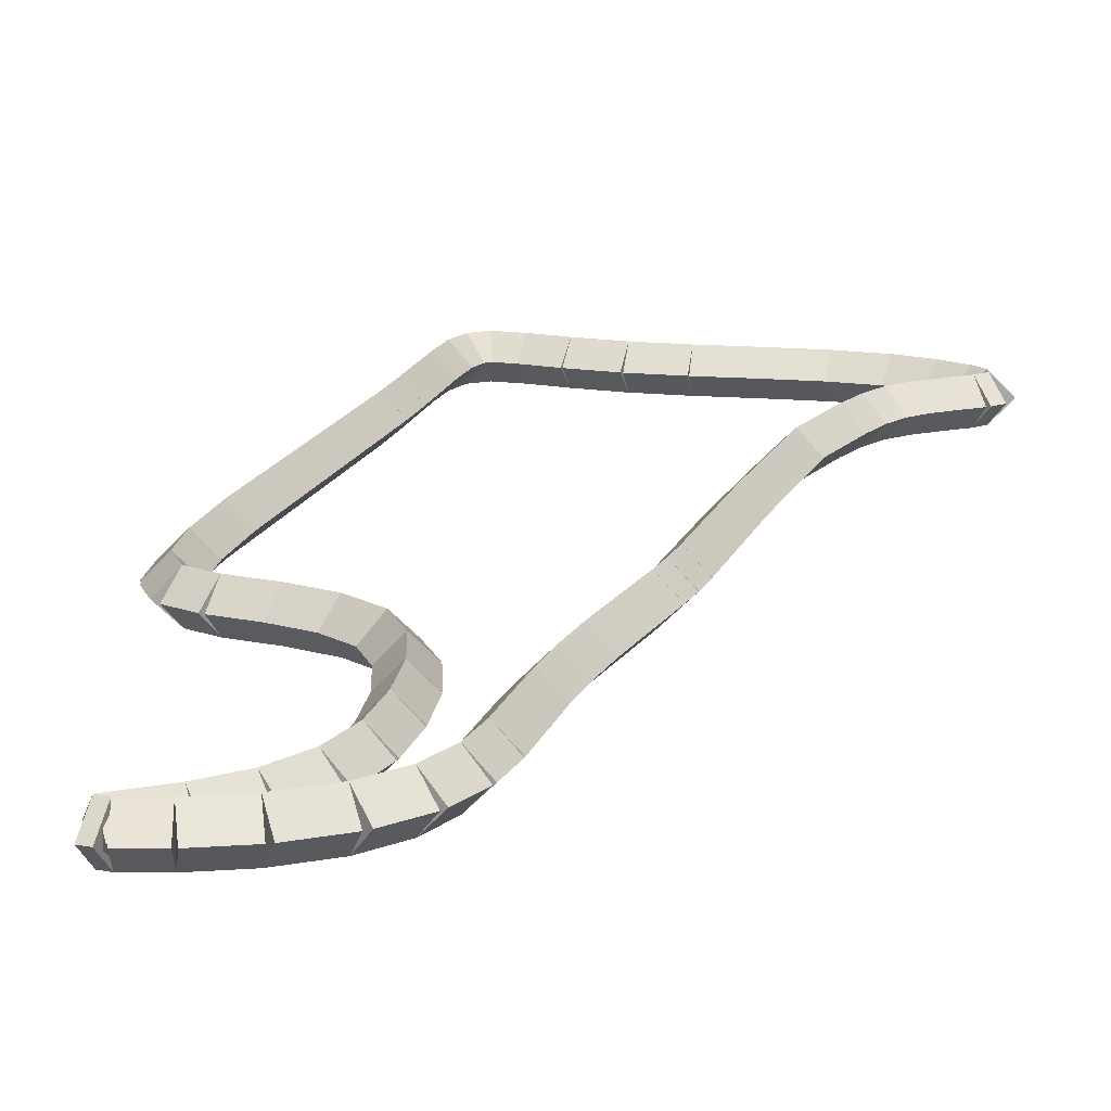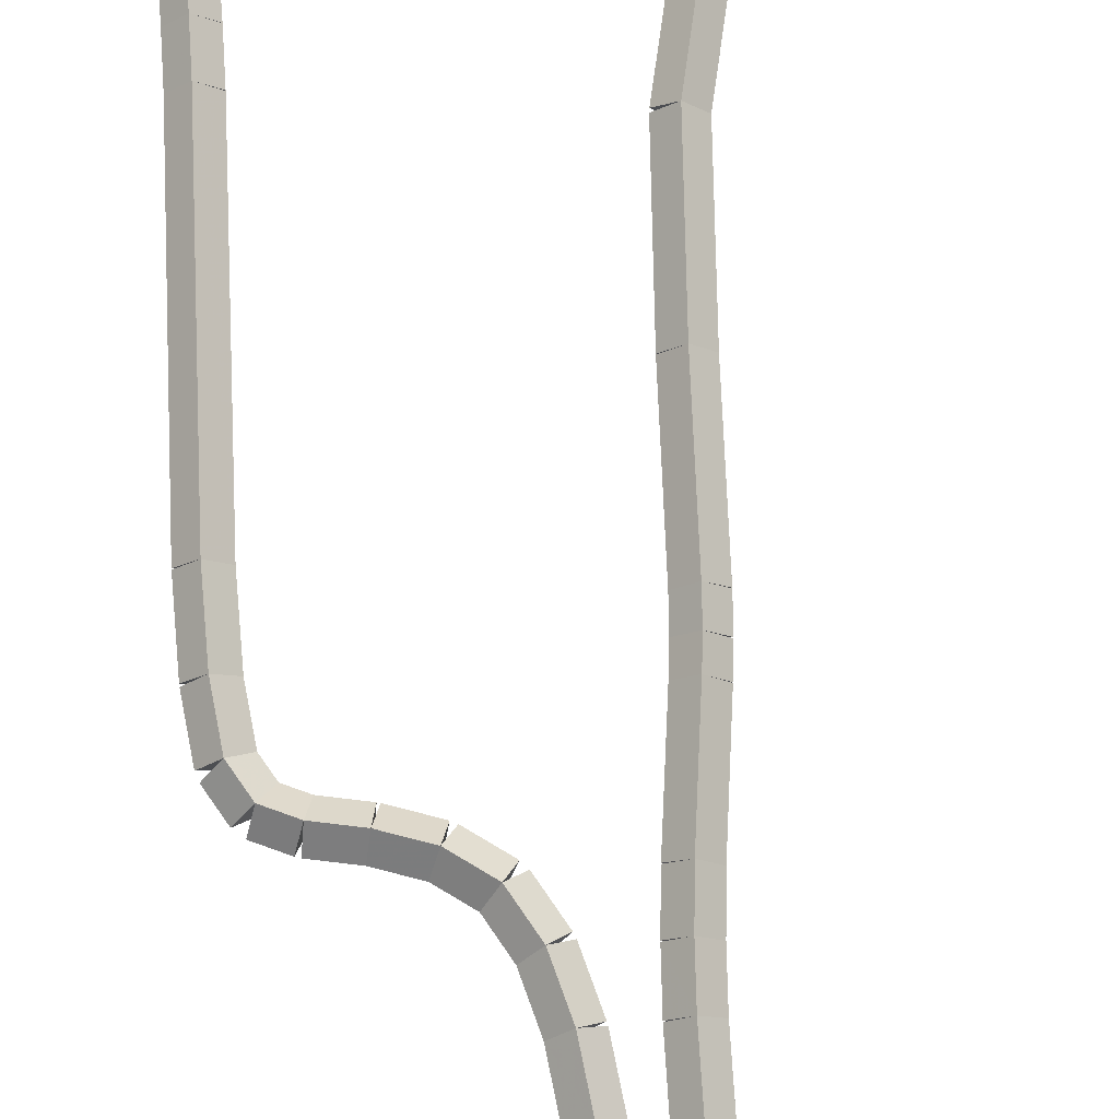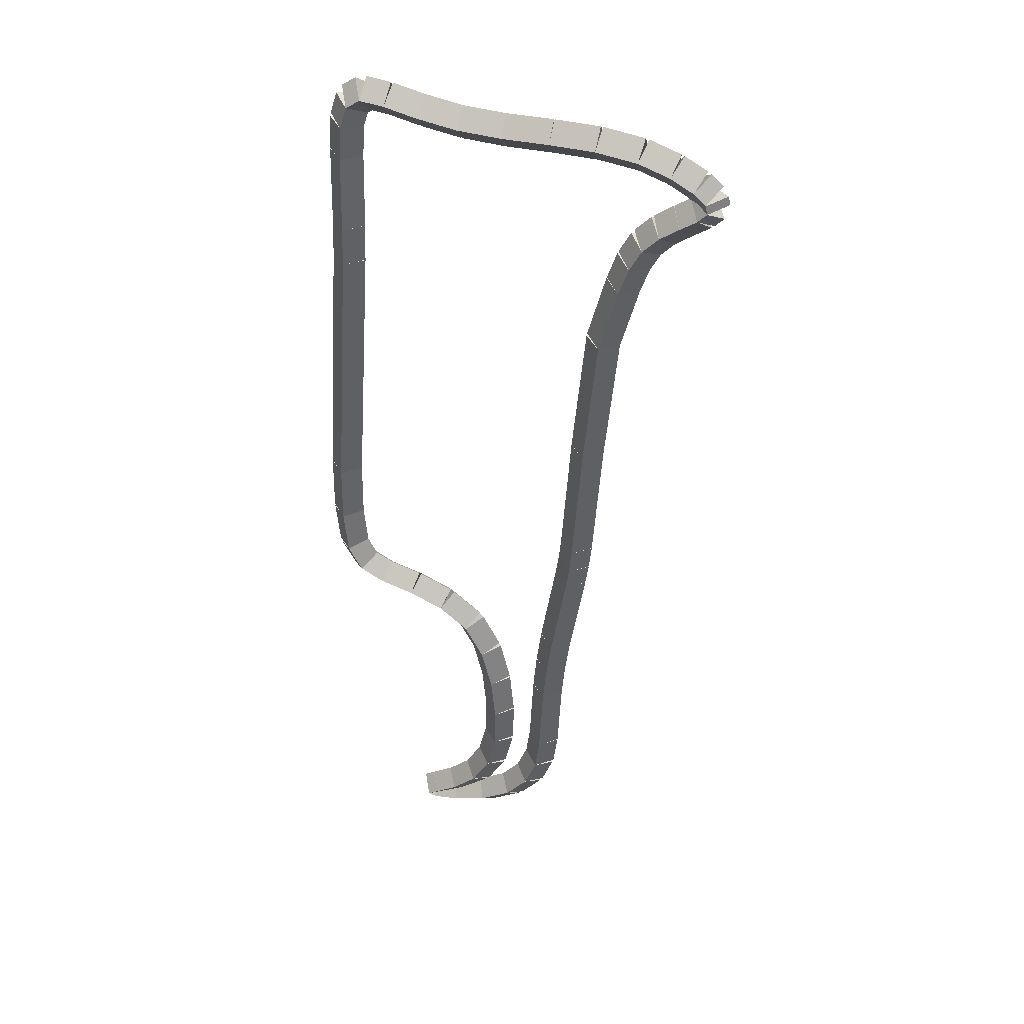
<metadata>
{"format":"obj","ext":"obj","renderer":"f3d","projection":"perspective","resolution":1024,"background":"white","views":[{"elev":15.6,"azim":11.9,"up":"+Z"},{"elev":75.5,"azim":-6.3,"up":"+Z"},{"elev":40.4,"azim":19.0,"up":"+Y"}]}
</metadata>
<code>
g name
v 30.62 18.26 40.36
v 30.42 18.28 40.16
v 30.62 18.26 39.96
v 30.82 18.24 40.16
v 30.76 19.88 40.36
v 30.56 19.89 40.16
v 30.76 19.88 39.96
v 30.96 19.86 40.16
f 1 2 3 4
f 6 2 1 5
f 5 1 4 8
f 6 5 8 7
f 8 4 3 7
f 7 3 2 6
g name
v 30.52 16.72 40.36
v 30.32 16.73 40.16
v 30.52 16.72 39.96
v 30.72 16.71 40.16
v 30.62 18.26 40.36
v 30.42 18.27 40.16
v 30.62 18.26 39.96
v 30.82 18.24 40.16
f 9 10 11 12
f 14 10 9 13
f 13 9 12 16
f 14 13 16 15
f 16 12 11 15
f 15 11 10 14
g name
v 30.49 16.41 40.36
v 30.29 16.43 40.16
v 30.49 16.41 39.96
v 30.69 16.39 40.16
v 30.52 16.72 40.36
v 30.32 16.74 40.16
v 30.52 16.72 39.96
v 30.72 16.7 40.16
f 17 18 19 20
f 22 18 17 21
f 21 17 20 24
f 22 21 24 23
f 24 20 19 23
f 23 19 18 22
g name
v 30.45 16.14 40.36
v 30.25 16.16 40.16
v 30.45 16.14 39.96
v 30.65 16.11 40.16
v 30.49 16.41 40.36
v 30.29 16.44 40.16
v 30.49 16.41 39.96
v 30.69 16.38 40.16
f 25 26 27 28
f 30 26 25 29
f 29 25 28 32
f 30 29 32 31
f 32 28 27 31
f 31 27 26 30
g name
v 30.27 15 40.36
v 30.07 15.03 40.16
v 30.27 15 39.96
v 30.47 14.97 40.16
v 30.45 16.14 40.36
v 30.25 16.17 40.16
v 30.45 16.14 39.96
v 30.65 16.1 40.16
f 33 34 35 36
f 38 34 33 37
f 37 33 36 40
f 38 37 40 39
f 40 36 35 39
f 39 35 34 38
g name
v 30.21 14.53 40.36
v 30.01 14.56 40.16
v 30.21 14.53 39.96
v 30.41 14.51 40.16
v 30.27 15 40.36
v 30.07 15.03 40.16
v 30.27 15 39.96
v 30.47 14.98 40.16
f 41 42 43 44
f 46 42 41 45
f 45 41 44 48
f 46 45 48 47
f 48 44 43 47
f 47 43 42 46
g name
v 30.17 14.05 40.36
v 29.97 14.07 40.16
v 30.17 14.05 39.96
v 30.37 14.04 40.16
v 30.21 14.53 40.36
v 30.01 14.55 40.16
v 30.21 14.53 39.96
v 30.41 14.52 40.16
f 49 50 51 52
f 54 50 49 53
f 53 49 52 56
f 54 53 56 55
f 56 52 51 55
f 55 51 50 54
g name
v 30.13 13.11 40.36
v 29.93 13.12 40.16
v 30.13 13.11 39.96
v 30.33 13.1 40.16
v 30.17 14.05 40.36
v 29.97 14.06 40.16
v 30.17 14.05 39.96
v 30.37 14.05 40.16
f 57 58 59 60
f 62 58 57 61
f 61 57 60 64
f 62 61 64 63
f 64 60 59 63
f 63 59 58 62
g name
v 30.07 12.69 40.36
v 29.87 12.71 40.16
v 30.07 12.69 39.96
v 30.27 12.66 40.16
v 30.13 13.11 40.36
v 29.93 13.14 40.16
v 30.13 13.11 39.96
v 30.32 13.09 40.16
f 65 66 67 68
f 70 66 65 69
f 69 65 68 72
f 70 69 72 71
f 72 68 67 71
f 71 67 66 70
g name
v 29.93 12.3 40.36
v 29.74 12.37 40.16
v 29.93 12.3 39.96
v 30.12 12.23 40.16
v 30.07 12.69 40.36
v 29.89 12.76 40.16
v 30.07 12.69 39.96
v 30.26 12.62 40.16
f 73 74 75 76
f 78 74 73 77
f 77 73 76 80
f 78 77 80 79
f 80 76 75 79
f 79 75 74 78
g name
v 29.67 11.97 40.36
v 29.51 12.09 40.16
v 29.67 11.97 39.96
v 29.82 11.84 40.16
v 29.93 12.3 40.36
v 29.77 12.42 40.16
v 29.93 12.3 39.96
v 30.09 12.18 40.16
f 81 82 83 84
f 86 82 81 85
f 85 81 84 88
f 86 85 88 87
f 88 84 83 87
f 87 83 82 86
g name
v 29.29 11.71 40.36
v 29.17 11.87 40.16
v 29.29 11.71 39.96
v 29.4 11.54 40.16
v 29.67 11.97 40.36
v 29.55 12.13 40.16
v 29.67 11.97 39.96
v 29.78 11.8 40.16
f 89 90 91 92
f 94 90 89 93
f 93 89 92 96
f 94 93 96 95
f 96 92 91 95
f 95 91 90 94
g name
v 28.88 11.56 40.36
v 28.81 11.74 40.16
v 28.88 11.56 39.96
v 28.95 11.37 40.16
v 29.29 11.71 40.36
v 29.22 11.9 40.16
v 29.29 11.71 39.96
v 29.36 11.52 40.16
f 97 98 99 100
f 102 98 97 101
f 101 97 100 104
f 102 101 104 103
f 104 100 99 103
f 103 99 98 102
g name
v 28.57 11.5 40.36
v 28.53 11.69 40.16
v 28.57 11.5 39.96
v 28.61 11.3 40.16
v 28.88 11.56 40.36
v 28.84 11.75 40.16
v 28.88 11.56 39.96
v 28.92 11.36 40.16
f 105 106 107 108
f 110 106 105 109
f 109 105 108 112
f 110 109 112 111
f 112 108 107 111
f 111 107 106 110
g name
v 28.47 11.52 40.36
v 28.51 11.71 40.16
v 28.47 11.52 39.96
v 28.43 11.32 40.16
v 28.57 11.5 40.36
v 28.61 11.69 40.16
v 28.57 11.5 39.96
v 28.54 11.3 40.16
f 113 114 115 116
f 118 114 113 117
f 117 113 116 120
f 118 117 120 119
f 120 116 115 119
f 119 115 114 118
g name
v 28.59 11.6 40.36
v 28.71 11.44 40.16
v 28.59 11.6 39.96
v 28.48 11.77 40.16
v 28.47 11.52 40.36
v 28.59 11.35 40.16
v 28.47 11.52 39.96
v 28.35 11.68 40.16
f 121 122 123 124
f 126 122 121 125
f 125 121 124 128
f 126 125 128 127
f 128 124 123 127
f 127 123 122 126
g name
v 28.86 11.79 40.36
v 28.98 11.62 40.16
v 28.86 11.79 39.96
v 28.75 11.95 40.16
v 28.59 11.6 40.36
v 28.71 11.44 40.16
v 28.59 11.6 39.96
v 28.48 11.77 40.16
f 129 130 131 132
f 134 130 129 133
f 133 129 132 136
f 134 133 136 135
f 136 132 131 135
f 135 131 130 134
g name
v 29.16 12.08 40.36
v 29.3 11.93 40.16
v 29.16 12.08 39.96
v 29.02 12.22 40.16
v 28.86 11.79 40.36
v 29 11.65 40.16
v 28.86 11.79 39.96
v 28.72 11.93 40.16
f 137 138 139 140
f 142 138 137 141
f 141 137 140 144
f 142 141 144 143
f 144 140 139 143
f 143 139 138 142
g name
v 29.37 12.47 40.36
v 29.55 12.37 40.16
v 29.37 12.47 39.96
v 29.2 12.56 40.16
v 29.16 12.08 40.36
v 29.33 11.98 40.16
v 29.16 12.08 39.96
v 28.98 12.17 40.16
f 145 146 147 148
f 150 146 145 149
f 149 145 148 152
f 150 149 152 151
f 152 148 147 151
f 151 147 146 150
g name
v 29.48 12.95 40.36
v 29.68 12.9 40.16
v 29.48 12.95 39.96
v 29.29 12.99 40.16
v 29.37 12.47 40.36
v 29.57 12.42 40.16
v 29.37 12.47 39.96
v 29.18 12.51 40.16
f 153 154 155 156
f 158 154 153 157
f 157 153 156 160
f 158 157 160 159
f 160 156 155 159
f 159 155 154 158
g name
v 29.49 13.49 40.36
v 29.69 13.49 40.16
v 29.49 13.49 39.96
v 29.29 13.49 40.16
v 29.48 12.95 40.36
v 29.68 12.94 40.16
v 29.48 12.95 39.96
v 29.28 12.95 40.16
f 161 162 163 164
f 166 162 161 165
f 165 161 164 168
f 166 165 168 167
f 168 164 163 167
f 167 163 162 166
g name
v 29.44 14.06 40.36
v 29.64 14.08 40.16
v 29.44 14.06 39.96
v 29.24 14.04 40.16
v 29.49 13.49 40.36
v 29.69 13.51 40.16
v 29.49 13.49 39.96
v 29.29 13.47 40.16
f 169 170 171 172
f 174 170 169 173
f 173 169 172 176
f 174 173 176 175
f 176 172 171 175
f 175 171 170 174
g name
v 29.31 14.58 40.36
v 29.51 14.62 40.16
v 29.31 14.58 39.96
v 29.12 14.53 40.16
v 29.44 14.06 40.36
v 29.63 14.11 40.16
v 29.44 14.06 39.96
v 29.25 14.01 40.16
f 177 178 179 180
f 182 178 177 181
f 181 177 180 184
f 182 181 184 183
f 184 180 179 183
f 183 179 178 182
g name
v 29.09 14.99 40.36
v 29.27 15.08 40.16
v 29.09 14.99 39.96
v 28.92 14.89 40.16
v 29.31 14.58 40.36
v 29.49 14.67 40.16
v 29.31 14.58 39.96
v 29.14 14.48 40.16
f 185 186 187 188
f 190 186 185 189
f 189 185 188 192
f 190 189 192 191
f 192 188 187 191
f 191 187 186 190
g name
v 28.75 15.25 40.36
v 28.87 15.41 40.16
v 28.75 15.25 39.96
v 28.63 15.09 40.16
v 29.09 14.99 40.36
v 29.22 15.15 40.16
v 29.09 14.99 39.96
v 28.97 14.83 40.16
f 193 194 195 196
f 198 194 193 197
f 197 193 196 200
f 198 197 200 199
f 200 196 195 199
f 199 195 194 198
g name
v 28.34 15.4 40.36
v 28.41 15.59 40.16
v 28.34 15.4 39.96
v 28.27 15.22 40.16
v 28.75 15.25 40.36
v 28.82 15.44 40.16
v 28.75 15.25 39.96
v 28.68 15.06 40.16
f 201 202 203 204
f 206 202 201 205
f 205 201 204 208
f 206 205 208 207
f 208 204 203 207
f 207 203 202 206
g name
v 27.94 15.5 40.36
v 27.98 15.69 40.16
v 27.94 15.5 39.96
v 27.89 15.3 40.16
v 28.34 15.4 40.36
v 28.38 15.6 40.16
v 28.34 15.4 39.96
v 28.29 15.21 40.16
f 209 210 211 212
f 214 210 209 213
f 213 209 212 216
f 214 213 216 215
f 216 212 211 215
f 215 211 210 214
g name
v 27.65 15.64 40.36
v 27.74 15.82 40.16
v 27.65 15.64 39.96
v 27.56 15.46 40.16
v 27.94 15.5 40.36
v 28.02 15.68 40.16
v 27.94 15.5 39.96
v 27.85 15.32 40.16
f 217 218 219 220
f 222 218 217 221
f 221 217 220 224
f 222 221 224 223
f 224 220 219 223
f 223 219 218 222
g name
v 27.49 15.94 40.36
v 27.66 16.03 40.16
v 27.49 15.94 39.96
v 27.31 15.84 40.16
v 27.65 15.64 40.36
v 27.83 15.73 40.16
v 27.65 15.64 39.96
v 27.48 15.54 40.16
f 225 226 227 228
f 230 226 225 229
f 229 225 228 232
f 230 229 232 231
f 232 228 227 231
f 231 227 226 230
g name
v 27.44 16.47 40.36
v 27.64 16.49 40.16
v 27.44 16.47 39.96
v 27.24 16.45 40.16
v 27.49 15.94 40.36
v 27.69 15.95 40.16
v 27.49 15.94 39.96
v 27.29 15.92 40.16
f 233 234 235 236
f 238 234 233 237
f 237 233 236 240
f 238 237 240 239
f 240 236 235 239
f 239 235 234 238
g name
v 27.45 17.2 40.36
v 27.65 17.2 40.16
v 27.45 17.2 39.96
v 27.25 17.21 40.16
v 27.44 16.47 40.36
v 27.64 16.47 40.16
v 27.44 16.47 39.96
v 27.24 16.48 40.16
f 241 242 243 244
f 246 242 241 245
f 245 241 244 248
f 246 245 248 247
f 248 244 243 247
f 247 243 242 246
g name
v 27.67 20.35 40.36
v 27.87 20.34 40.16
v 27.67 20.35 39.96
v 27.47 20.37 40.16
v 27.45 17.2 40.36
v 27.65 17.19 40.16
v 27.45 17.2 39.96
v 27.26 17.22 40.16
f 249 250 251 252
f 254 250 249 253
f 253 249 252 256
f 254 253 256 255
f 256 252 251 255
f 255 251 250 254
g name
v 27.69 20.82 40.36
v 27.89 20.81 40.16
v 27.69 20.82 39.96
v 27.49 20.83 40.16
v 27.67 20.35 40.36
v 27.87 20.35 40.16
v 27.67 20.35 39.96
v 27.47 20.36 40.16
f 257 258 259 260
f 262 258 257 261
f 261 257 260 264
f 262 261 264 263
f 264 260 259 263
f 263 259 258 262
g name
v 27.72 21.74 40.36
v 27.92 21.73 40.16
v 27.72 21.74 39.96
v 27.52 21.74 40.16
v 27.69 20.82 40.36
v 27.89 20.81 40.16
v 27.69 20.82 39.96
v 27.49 20.82 40.16
f 265 266 267 268
f 270 266 265 269
f 269 265 268 272
f 270 269 272 271
f 272 268 267 271
f 271 267 266 270
g name
v 27.75 22.13 40.36
v 27.95 22.12 40.16
v 27.75 22.13 39.96
v 27.55 22.15 40.16
v 27.72 21.74 40.36
v 27.92 21.72 40.16
v 27.72 21.74 39.96
v 27.52 21.75 40.16
f 273 274 275 276
f 278 274 273 277
f 277 273 276 280
f 278 277 280 279
f 280 276 275 279
f 279 275 274 278
g name
v 27.83 22.39 40.36
v 28.02 22.33 40.16
v 27.83 22.39 39.96
v 27.64 22.45 40.16
v 27.75 22.13 40.36
v 27.94 22.07 40.16
v 27.75 22.13 39.96
v 27.56 22.19 40.16
f 281 282 283 284
f 286 282 281 285
f 285 281 284 288
f 286 285 288 287
f 288 284 283 287
f 287 283 282 286
g name
v 27.99 22.51 40.36
v 28.11 22.35 40.16
v 27.99 22.51 39.96
v 27.88 22.67 40.16
v 27.83 22.39 40.36
v 27.95 22.23 40.16
v 27.83 22.39 39.96
v 27.71 22.56 40.16
f 289 290 291 292
f 294 290 289 293
f 293 289 292 296
f 294 293 296 295
f 296 292 291 295
f 295 291 290 294
g name
v 28.28 22.49 40.36
v 28.26 22.29 40.16
v 28.28 22.49 39.96
v 28.29 22.69 40.16
v 27.99 22.51 40.36
v 27.98 22.31 40.16
v 27.99 22.51 39.96
v 28.01 22.71 40.16
f 297 298 299 300
f 302 298 297 301
f 301 297 300 304
f 302 301 304 303
f 304 300 299 303
f 303 299 298 302
g name
v 28.65 22.42 40.36
v 28.61 22.22 40.16
v 28.65 22.42 39.96
v 28.69 22.61 40.16
v 28.28 22.49 40.36
v 28.24 22.29 40.16
v 28.28 22.49 39.96
v 28.31 22.69 40.16
f 305 306 307 308
f 310 306 305 309
f 309 305 308 312
f 310 309 312 311
f 312 308 307 311
f 311 307 306 310
g name
v 29.11 22.36 40.36
v 29.08 22.16 40.16
v 29.11 22.36 39.96
v 29.13 22.55 40.16
v 28.65 22.42 40.36
v 28.62 22.22 40.16
v 28.65 22.42 39.96
v 28.67 22.62 40.16
f 313 314 315 316
f 318 314 313 317
f 317 313 316 320
f 318 317 320 319
f 320 316 315 319
f 319 315 314 318
g name
v 29.61 22.35 40.36
v 29.6 22.15 40.16
v 29.61 22.35 39.96
v 29.61 22.55 40.16
v 29.11 22.36 40.36
v 29.11 22.16 40.16
v 29.11 22.36 39.96
v 29.11 22.56 40.16
f 321 322 323 324
f 326 322 321 325
f 325 321 324 328
f 326 325 328 327
f 328 324 323 327
f 327 323 322 326
g name
v 30.14 22.37 40.36
v 30.15 22.17 40.16
v 30.14 22.37 39.96
v 30.14 22.57 40.16
v 29.61 22.35 40.36
v 29.61 22.15 40.16
v 29.61 22.35 39.96
v 29.6 22.55 40.16
f 329 330 331 332
f 334 330 329 333
f 333 329 332 336
f 334 333 336 335
f 336 332 331 335
f 335 331 330 334
g name
v 30.65 22.38 40.36
v 30.66 22.18 40.16
v 30.65 22.38 39.96
v 30.65 22.58 40.16
v 30.14 22.37 40.36
v 30.15 22.17 40.16
v 30.14 22.37 39.96
v 30.14 22.57 40.16
f 337 338 339 340
f 342 338 337 341
f 341 337 340 344
f 342 341 344 343
f 344 340 339 343
f 343 339 338 342
g name
v 31.12 22.33 40.36
v 31.1 22.13 40.16
v 31.12 22.33 39.96
v 31.14 22.53 40.16
v 30.65 22.38 40.36
v 30.63 22.18 40.16
v 30.65 22.38 39.96
v 30.67 22.58 40.16
f 345 346 347 348
f 350 346 345 349
f 349 345 348 352
f 350 349 352 351
f 352 348 347 351
f 351 347 346 350
g name
v 31.48 22.22 40.36
v 31.42 22.03 40.16
v 31.48 22.22 39.96
v 31.54 22.41 40.16
v 31.12 22.33 40.36
v 31.06 22.14 40.16
v 31.12 22.33 39.96
v 31.18 22.52 40.16
f 353 354 355 356
f 358 354 353 357
f 357 353 356 360
f 358 357 360 359
f 360 356 355 359
f 359 355 354 358
g name
v 31.74 22.09 40.36
v 31.65 21.91 40.16
v 31.74 22.09 39.96
v 31.83 22.27 40.16
v 31.48 22.22 40.36
v 31.39 22.04 40.16
v 31.48 22.22 39.96
v 31.57 22.4 40.16
f 361 362 363 364
f 366 362 361 365
f 365 361 364 368
f 366 365 368 367
f 368 364 363 367
f 367 363 362 366
g name
v 31.87 21.97 40.36
v 31.74 21.82 40.16
v 31.87 21.97 39.96
v 32.01 22.12 40.16
v 31.74 22.09 40.36
v 31.61 21.94 40.16
v 31.74 22.09 39.96
v 31.87 22.24 40.16
f 369 370 371 372
f 374 370 369 373
f 373 369 372 376
f 374 373 376 375
f 376 372 371 375
f 375 371 370 374
g name
v 31.9 21.87 40.36
v 31.7 21.83 40.16
v 31.9 21.87 39.96
v 32.09 21.91 40.16
v 31.87 21.97 40.36
v 31.68 21.93 40.16
v 31.87 21.97 39.96
v 32.07 22.01 40.16
f 377 378 379 380
f 382 378 377 381
f 381 377 380 384
f 382 381 384 383
f 384 380 379 383
f 383 379 378 382
g name
v 31.8 21.76 40.36
v 31.65 21.9 40.16
v 31.8 21.76 39.96
v 31.94 21.62 40.16
v 31.9 21.87 40.36
v 31.75 22 40.16
v 31.9 21.87 39.96
v 32.04 21.73 40.16
f 385 386 387 388
f 390 386 385 389
f 389 385 388 392
f 390 389 392 391
f 392 388 387 391
f 391 387 386 390
g name
v 31.61 21.63 40.36
v 31.49 21.79 40.16
v 31.61 21.63 39.96
v 31.72 21.46 40.16
v 31.8 21.76 40.36
v 31.68 21.92 40.16
v 31.8 21.76 39.96
v 31.91 21.6 40.16
f 393 394 395 396
f 398 394 393 397
f 397 393 396 400
f 398 397 400 399
f 400 396 395 399
f 399 395 394 398
g name
v 31.39 21.46 40.36
v 31.27 21.62 40.16
v 31.39 21.46 39.96
v 31.52 21.3 40.16
v 31.61 21.63 40.36
v 31.49 21.79 40.16
v 31.61 21.63 39.96
v 31.73 21.47 40.16
f 401 402 403 404
f 406 402 401 405
f 405 401 404 408
f 406 405 408 407
f 408 404 403 407
f 407 403 402 406
g name
v 31.21 21.27 40.36
v 31.06 21.4 40.16
v 31.21 21.27 39.96
v 31.36 21.13 40.16
v 31.39 21.46 40.36
v 31.25 21.6 40.16
v 31.39 21.46 39.96
v 31.54 21.33 40.16
f 409 410 411 412
f 414 410 409 413
f 413 409 412 416
f 414 413 416 415
f 416 412 411 415
f 415 411 410 414
g name
v 31.08 21 40.36
v 30.9 21.1 40.16
v 31.08 21 39.96
v 31.25 20.91 40.16
v 31.21 21.27 40.36
v 31.03 21.36 40.16
v 31.21 21.27 39.96
v 31.39 21.17 40.16
f 417 418 419 420
f 422 418 417 421
f 421 417 420 424
f 422 421 424 423
f 424 420 419 423
f 423 419 418 422
g name
v 30.97 20.67 40.36
v 30.78 20.73 40.16
v 30.97 20.67 39.96
v 31.16 20.61 40.16
v 31.08 21 40.36
v 30.89 21.07 40.16
v 31.08 21 39.96
v 31.27 20.94 40.16
f 425 426 427 428
f 430 426 425 429
f 429 425 428 432
f 430 429 432 431
f 432 428 427 431
f 431 427 426 430
g name
v 30.76 19.88 40.36
v 30.57 19.92 40.16
v 30.76 19.88 39.96
v 30.96 19.83 40.16
v 30.97 20.67 40.36
v 30.77 20.72 40.16
v 30.97 20.67 39.96
v 31.16 20.62 40.16
f 433 434 435 436
f 438 434 433 437
f 437 433 436 440
f 438 437 440 439
f 440 436 435 439
f 439 435 434 438

</code>
